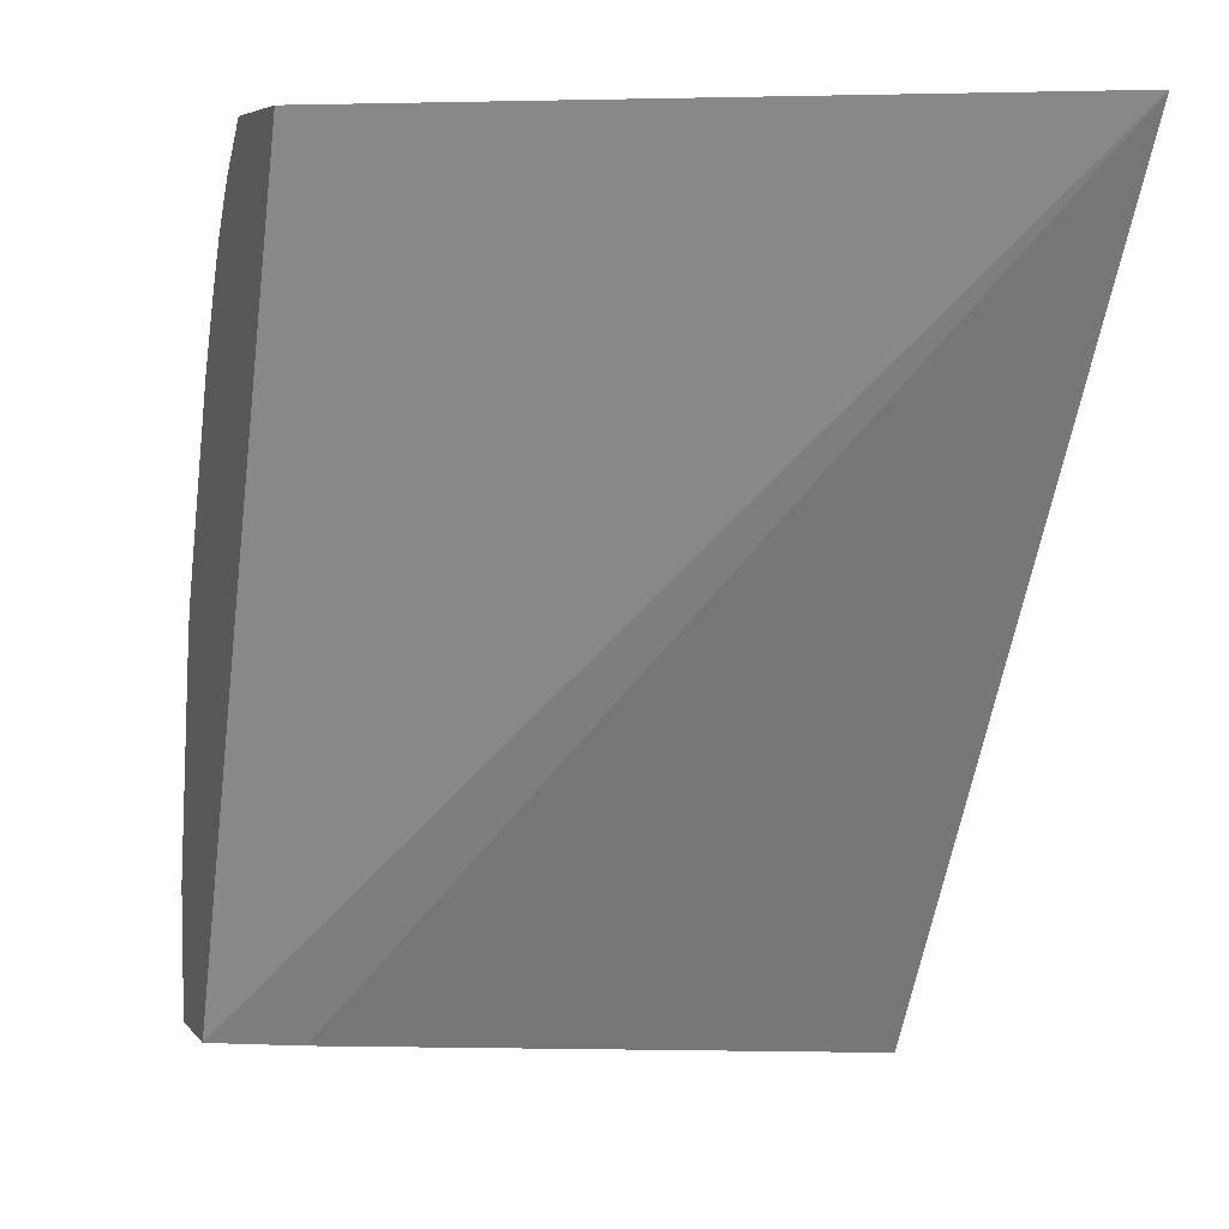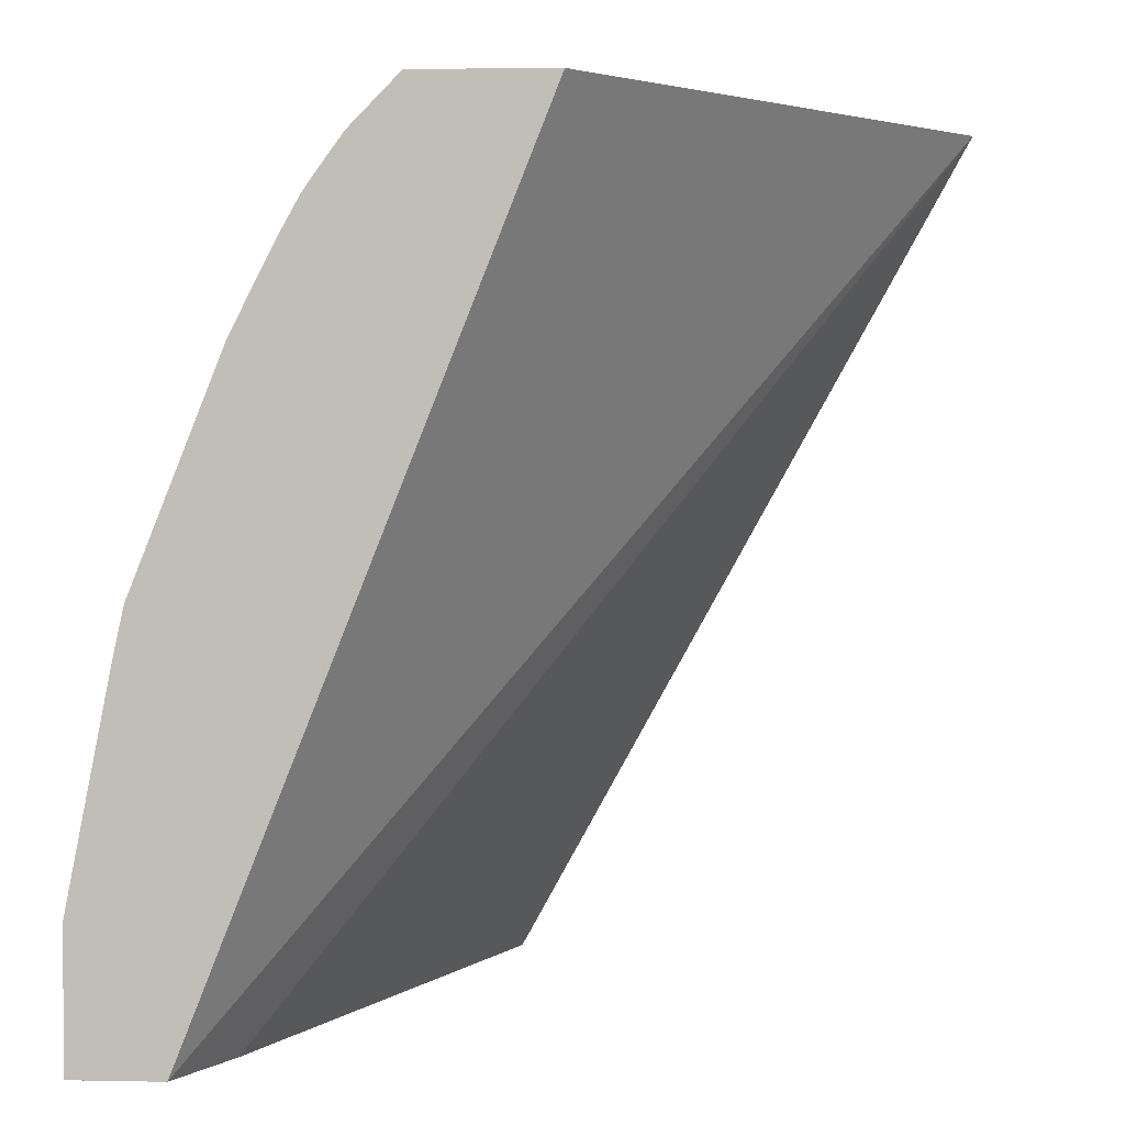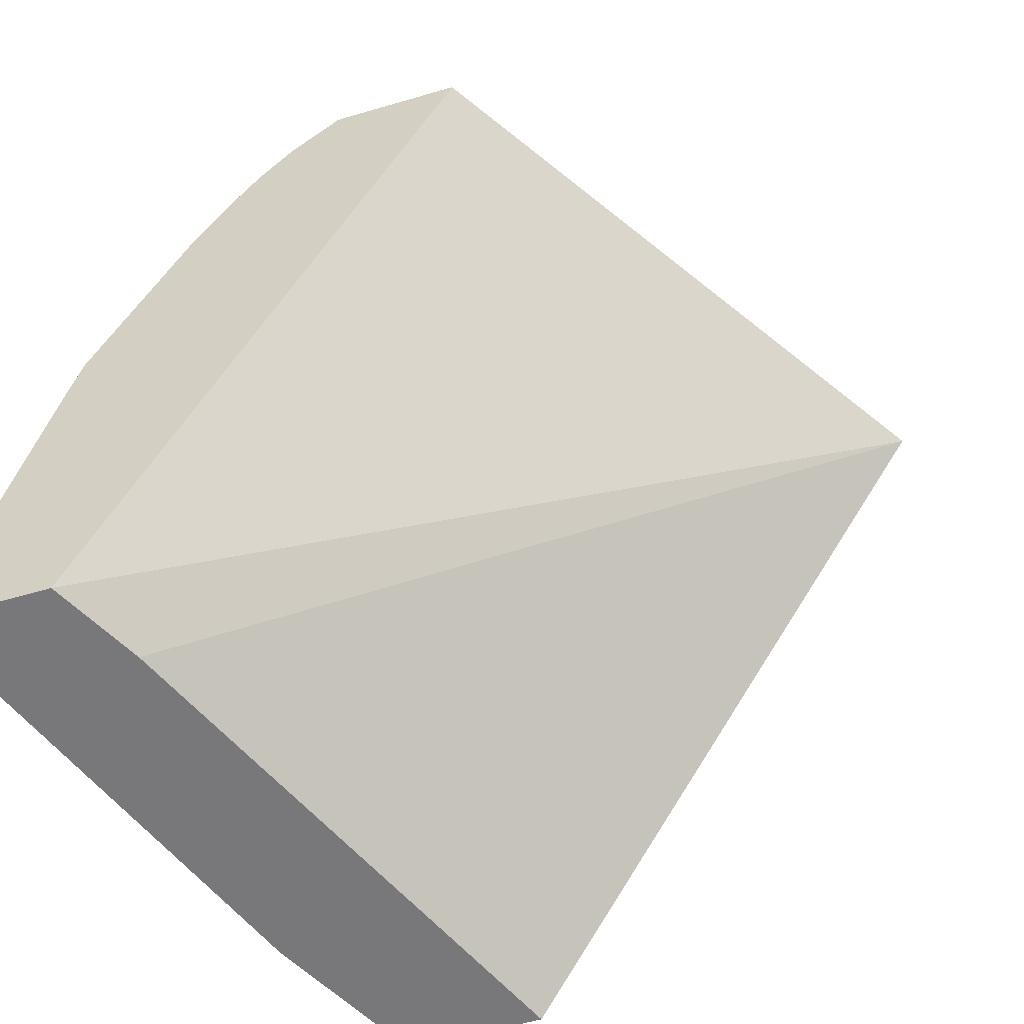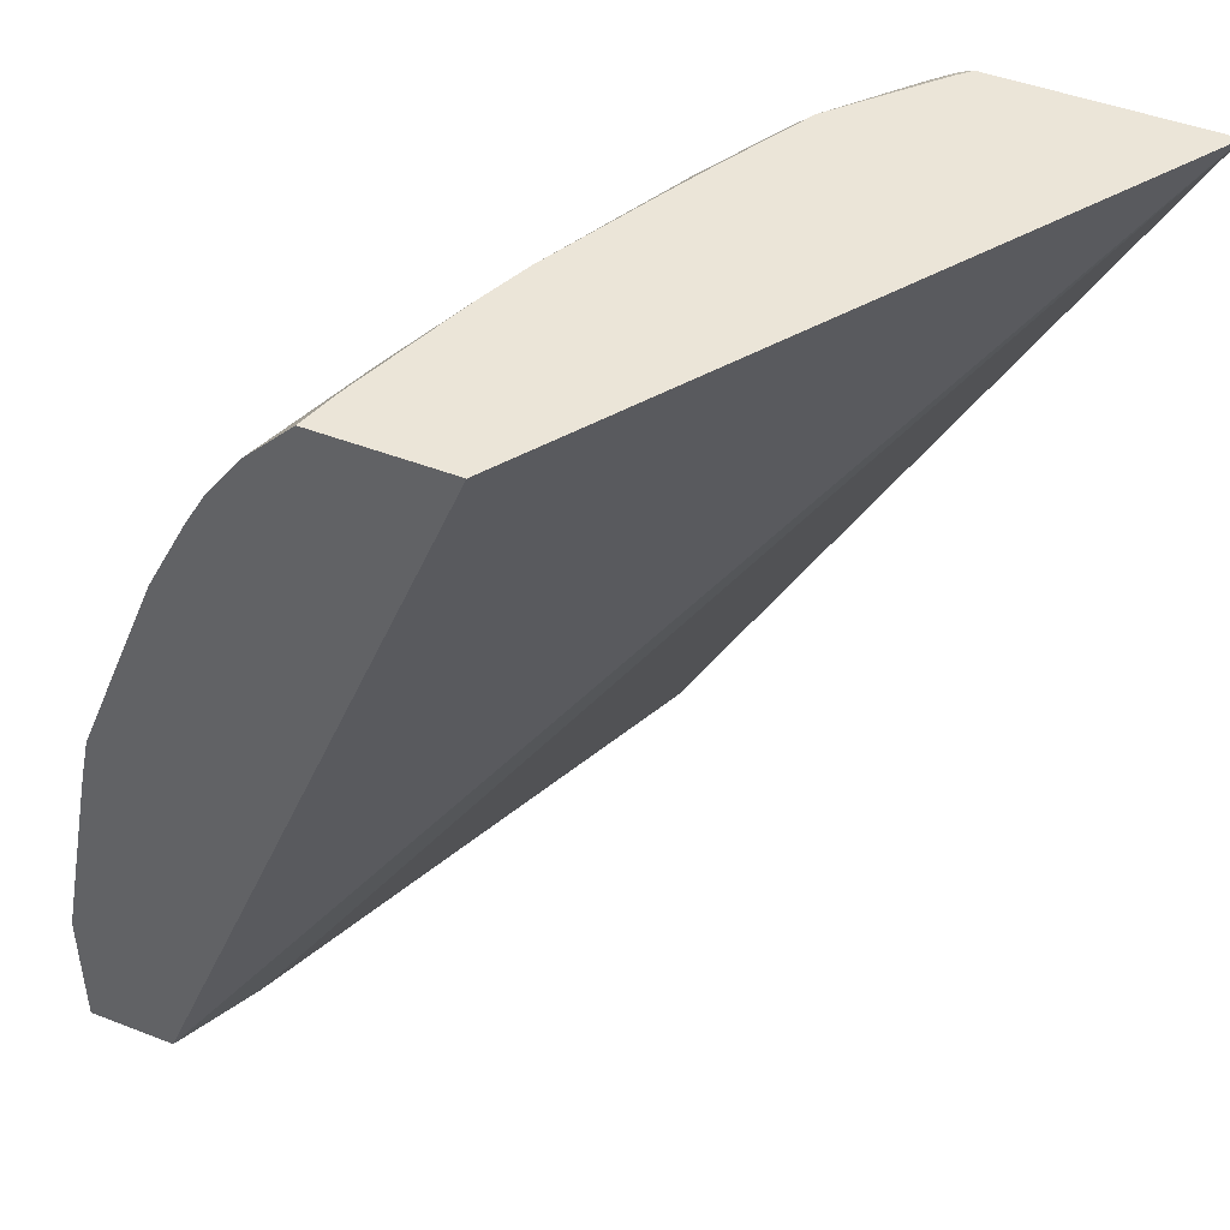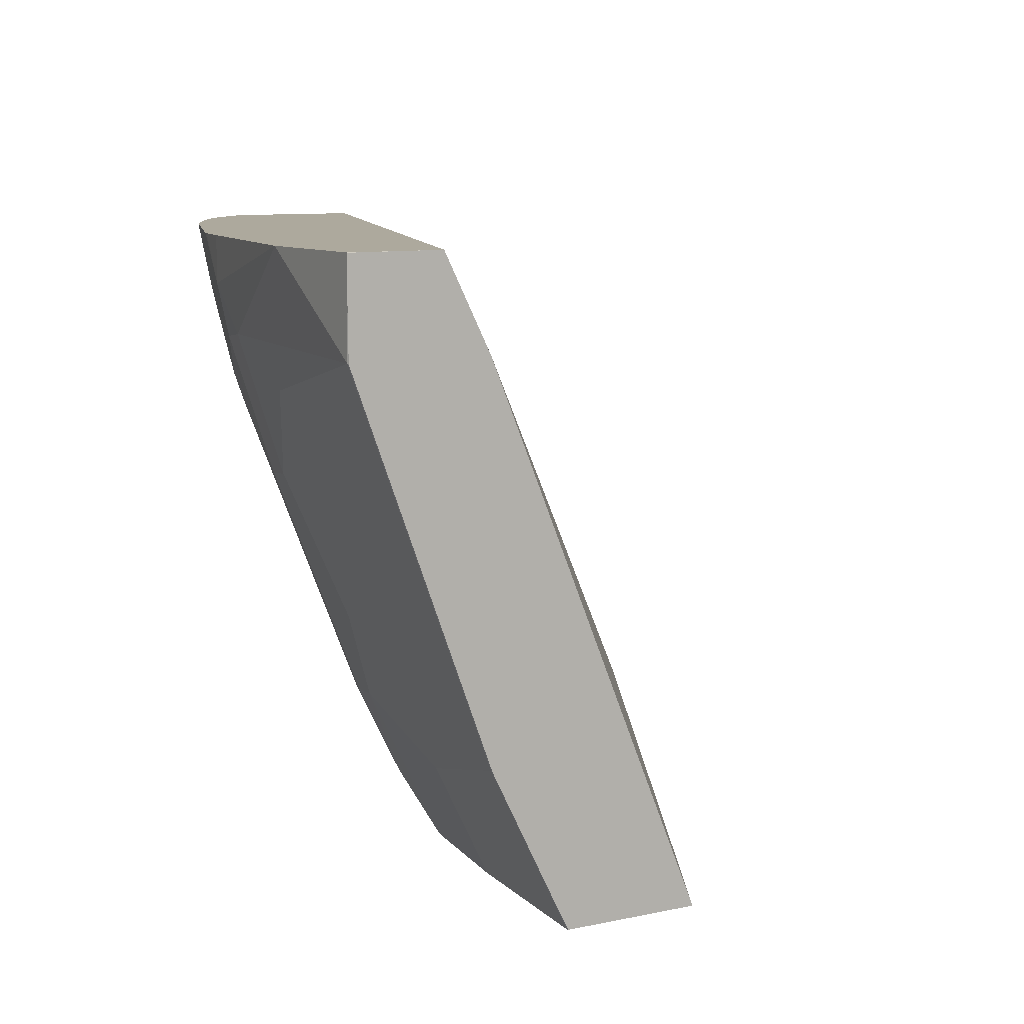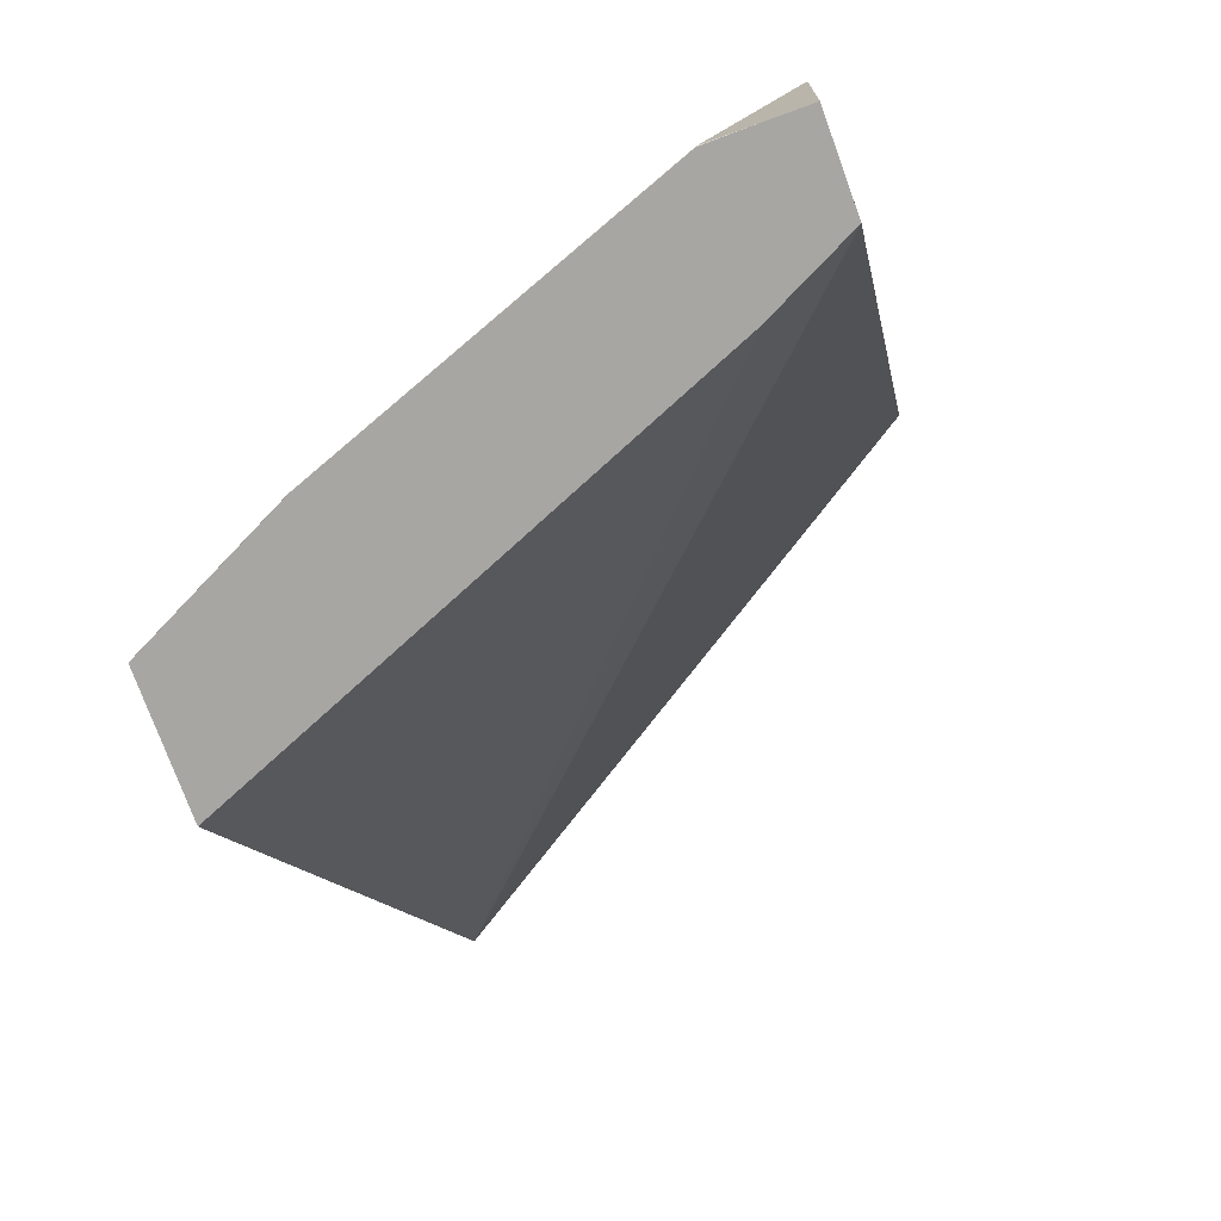
<metadata>
{"format":"obj","ext":"obj","renderer":"f3d","projection":"perspective","resolution":1024,"background":"white","views":[{"elev":5.6,"azim":-109.7,"up":"+Z"},{"elev":3.4,"azim":-176.3,"up":"+Z"},{"elev":-57.6,"azim":-163.0,"up":"+Z"},{"elev":45.8,"azim":-155.9,"up":"+Z"},{"elev":8.9,"azim":149.3,"up":"+Y"},{"elev":-74.1,"azim":109.9,"up":"+Z"}]}
</metadata>
<code>
v 0.5877 -0.4739 0.057
v 0.5835 -0.4739 0.07804
v 0.5688 -0.493 0.1517
v 0.5688 -0.5119 0.1327
v 0.5877 -0.474 0.05689
v 0.5877 -0.4739 -0.0005815
v 0.5688 -0.4739 0.1517
v 0.5646 -0.4739 0.1707
v 0.564 -0.4739 0.1731
v 0.5625 -0.4993 0.1643
v 0.564 -0.5143 0.1517
v 0.5498 -0.5688 0.1327
v 0.5688 -0.5309 0.09481
v 0.5877 -0.5119 2.269e-05
v 0.5877 -0.474 -0.0006171
v 0.55 -0.4739 -0.0006171
v 0.5498 -0.4739 0.2085
v 0.5261 -0.4739 0.2679
v 0.5435 -0.5182 0.2022
v 0.5451 -0.5522 0.1707
v 0.5451 -0.5712 0.1517
v 0.5451 -0.5332 0.1896
v 0.5119 -0.6636 0.1327
v 0.5309 -0.6257 0.1138
v 0.5309 -0.6636 2.269e-05
v 0.5305 -0.6642 -0.0006171
v 0.5874 -0.5125 -0.0006171
v 0.5875 -0.5119 -0.0006171
v 0.5877 -0.493 -0.0006171
v 0.5498 -0.4739 -0.0006171
v 0.5056 -0.4993 0.297
v 0.5245 -0.4993 0.2591
v 0.5309 -0.493 0.2465
v 0.5081 -0.4739 0.3033
v 0.5024 -0.4787 0.3128
v 0.5261 -0.5143 0.2465
v 0.5072 -0.647 0.1707
v 0.5072 -0.5522 0.2654
v 0.5072 -0.5712 0.2465
v 0.5072 -0.6659 0.1517
v 0.4882 -0.7039 0.1517
v 0.4803 -0.7268 0.1327
v 0.5119 -0.6825 0.07587
v 0.5119 -0.7015 2.269e-05
v 0.5057 -0.7139 -0.0006171
v 0.4993 -0.7268 2.269e-05
v 0.5309 -0.5119 -0.0006171
v 0.2414 -0.7294 0.3625
v 0.4054 -0.4739 0.3625
v 0.5056 -0.5372 0.2781
v 0.5214 -0.5167 0.2559
v 0.4992 -0.4739 0.3193
v 0.4948 -0.4739 0.3256
v 0.4866 -0.4803 0.3349
v 0.4835 -0.4977 0.3318
v 0.4835 -0.5356 0.3128
v 0.5024 -0.5546 0.2749
v 0.5024 -0.6493 0.1801
v 0.4645 -0.6873 0.237
v 0.4645 -0.6493 0.2749
v 0.4835 -0.7062 0.1612
v 0.4645 -0.7252 0.1801
v 0.4628 -0.7294 0.1768
v 0.4784 -0.7294 0.1327
v 0.4884 -0.7294 0.07587
v 0.4993 -0.7078 0.07587
v 0.4993 -0.7266 -0.0006171
v 0.4979 -0.7294 2.269e-05
v 0.441 -0.7294 -0.0006171
v 0.3362 -0.7294 0.3625
v 0.4627 -0.4739 0.3625
v 0.4834 -0.4739 0.3413
v 0.4613 -0.5246 0.3476
v 0.4645 -0.5546 0.3318
v 0.4835 -0.5735 0.2938
v 0.4455 -0.6873 0.2749
v 0.4455 -0.7062 0.2559
v 0.4455 -0.6304 0.3128
v 0.4077 -0.6493 0.3507
v 0.3887 -0.6873 0.3507
v 0.4404 -0.7294 0.2275
v 0.4977 -0.7294 -0.0006171
v 0.4979 -0.7294 -0.0001195
v 0.3413 -0.7243 0.3625
v 0.3413 -0.7294 0.3604
v 0.4578 -0.4921 0.3625
v 0.4388 -0.549 0.3625
v 0.4302 -0.5717 0.3625
v 0.4077 -0.7252 0.2938
v 0.4065 -0.6234 0.3625
v 0.3959 -0.6457 0.3625
v 0.377 -0.6837 0.3625
v 0.3517 -0.7294 0.3542
v 0.3542 -0.7294 0.3517
v 0.4124 -0.7294 0.2778
v 0.4048 -0.7294 0.291
f 47 69 48
f 48 88 87
f 46 65 68
f 48 70 84
f 48 84 92
f 48 92 91
f 48 91 90
f 48 90 88
f 48 87 86
f 48 65 64
f 48 71 49
f 48 69 82
f 48 82 83
f 48 83 68
f 48 68 65
f 48 64 63
f 48 63 81
f 46 66 65
f 48 81 95
f 48 86 71
f 45 68 67
f 37 58 59
f 43 46 44
f 48 95 96
f 35 56 57
f 35 57 50
f 36 51 57
f 36 57 38
f 37 39 58
f 37 59 40
f 38 57 39
f 39 57 60
f 45 46 68
f 39 60 58
f 41 61 42
f 41 59 61
f 42 61 62
f 42 62 63
f 42 63 64
f 42 64 65
f 42 65 66
f 42 66 43
f 43 66 46
f 40 59 41
f 48 96 94
f 79 88 90
f 48 93 85
f 73 86 87
f 73 87 74
f 74 87 88
f 74 88 79
f 74 79 78
f 76 89 77
f 76 80 89
f 77 89 81
f 35 74 56
f 72 86 73
f 79 90 91
f 79 92 80
f 80 92 93
f 80 93 94
f 80 94 89
f 81 89 95
f 84 85 92
f 85 93 92
f 89 96 95
f 89 94 96
f 79 91 92
f 48 94 93
f 71 86 72
f 67 83 82
f 48 85 70
f 53 72 54
f 54 72 73
f 54 73 55
f 56 74 75
f 56 75 57
f 57 75 60
f 58 60 59
f 59 60 76
f 70 85 84
f 59 76 77
f 59 62 61
f 60 75 74
f 60 74 78
f 60 78 79
f 60 79 80
f 60 80 76
f 62 77 63
f 63 77 81
f 67 68 83
f 59 77 62
f 35 55 74
f 55 73 74
f 35 53 54
f 3 8 9
f 3 9 10
f 3 10 11
f 3 11 4
f 4 11 21
f 4 21 12
f 4 12 13
f 4 13 14
f 4 14 5
f 3 7 8
f 9 17 10
f 10 18 19
f 10 19 22
f 10 22 11
f 11 20 21
f 11 22 20
f 12 23 24
f 12 24 14
f 12 14 13
f 12 21 23
f 10 17 18
f 14 25 26
f 2 7 3
f 1 8 7
f 35 54 55
f 1 2 3
f 1 3 4
f 1 4 5
f 1 5 14
f 1 14 29
f 1 29 15
f 1 15 6
f 1 6 16
f 1 7 2
f 1 16 30
f 1 49 71
f 1 71 72
f 1 72 53
f 1 53 52
f 1 52 34
f 1 34 18
f 1 18 17
f 1 17 9
f 1 9 8
f 1 30 49
f 14 26 27
f 6 15 16
f 14 28 29
f 20 39 37
f 21 40 23
f 22 36 38
f 23 40 41
f 23 41 42
f 23 42 43
f 23 43 24
f 24 43 25
f 25 43 44
f 25 44 26
f 26 44 46
f 14 27 28
f 30 47 48
f 30 48 49
f 31 50 32
f 31 35 50
f 32 50 57
f 32 57 51
f 32 51 36
f 34 52 35
f 35 52 53
f 20 38 39
f 20 22 38
f 26 46 45
f 20 37 40
f 14 24 25
f 20 40 21
f 15 29 28
f 15 28 27
f 15 27 26
f 15 45 67
f 15 67 82
f 15 82 69
f 15 69 47
f 15 47 30
f 15 26 45
f 18 31 32
f 18 32 33
f 18 33 19
f 18 34 35
f 18 35 31
f 19 33 32
f 15 30 16
f 19 36 22
f 19 32 36

</code>
